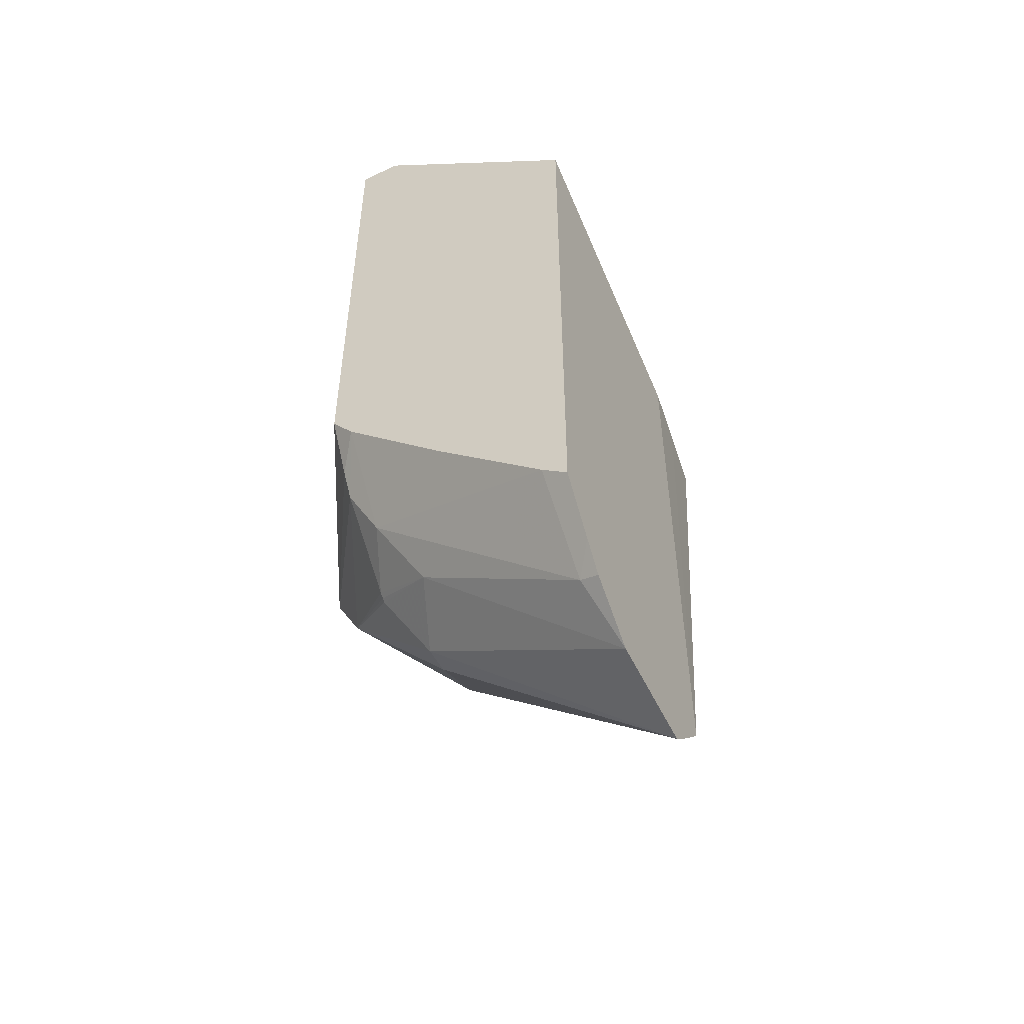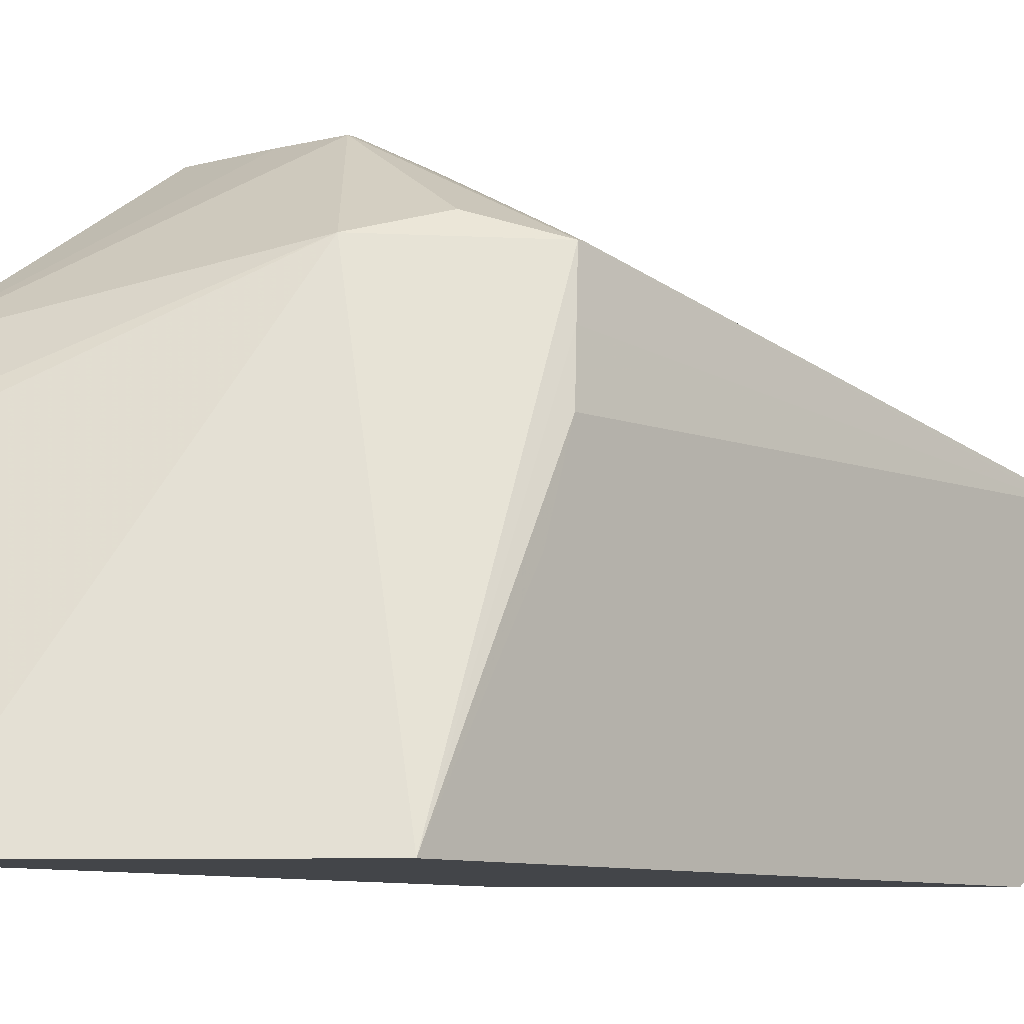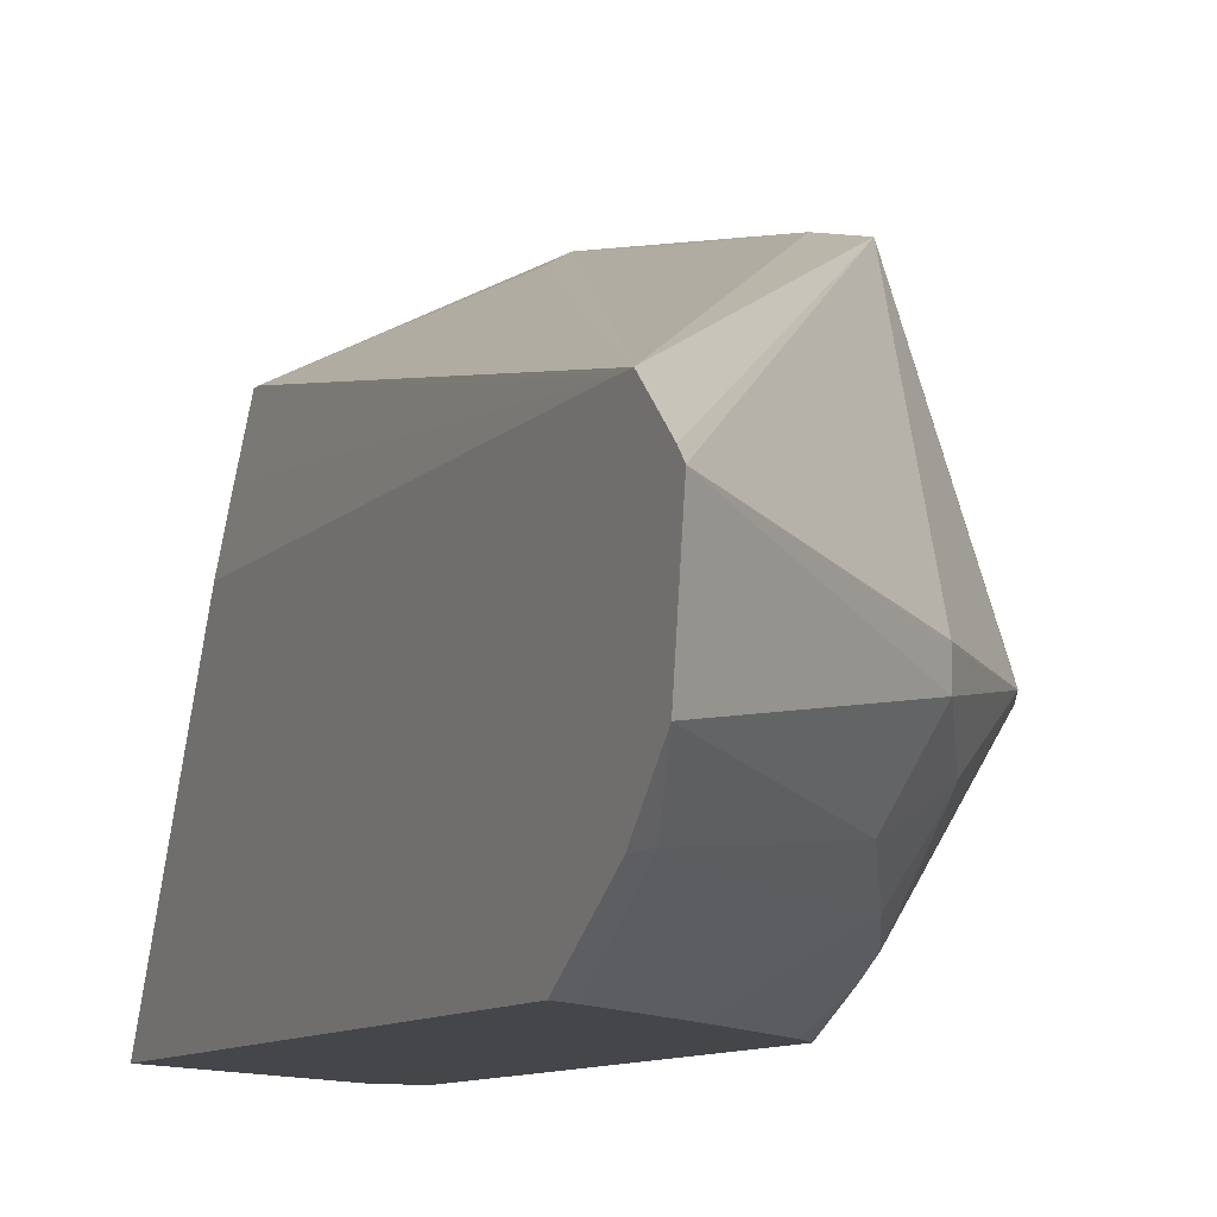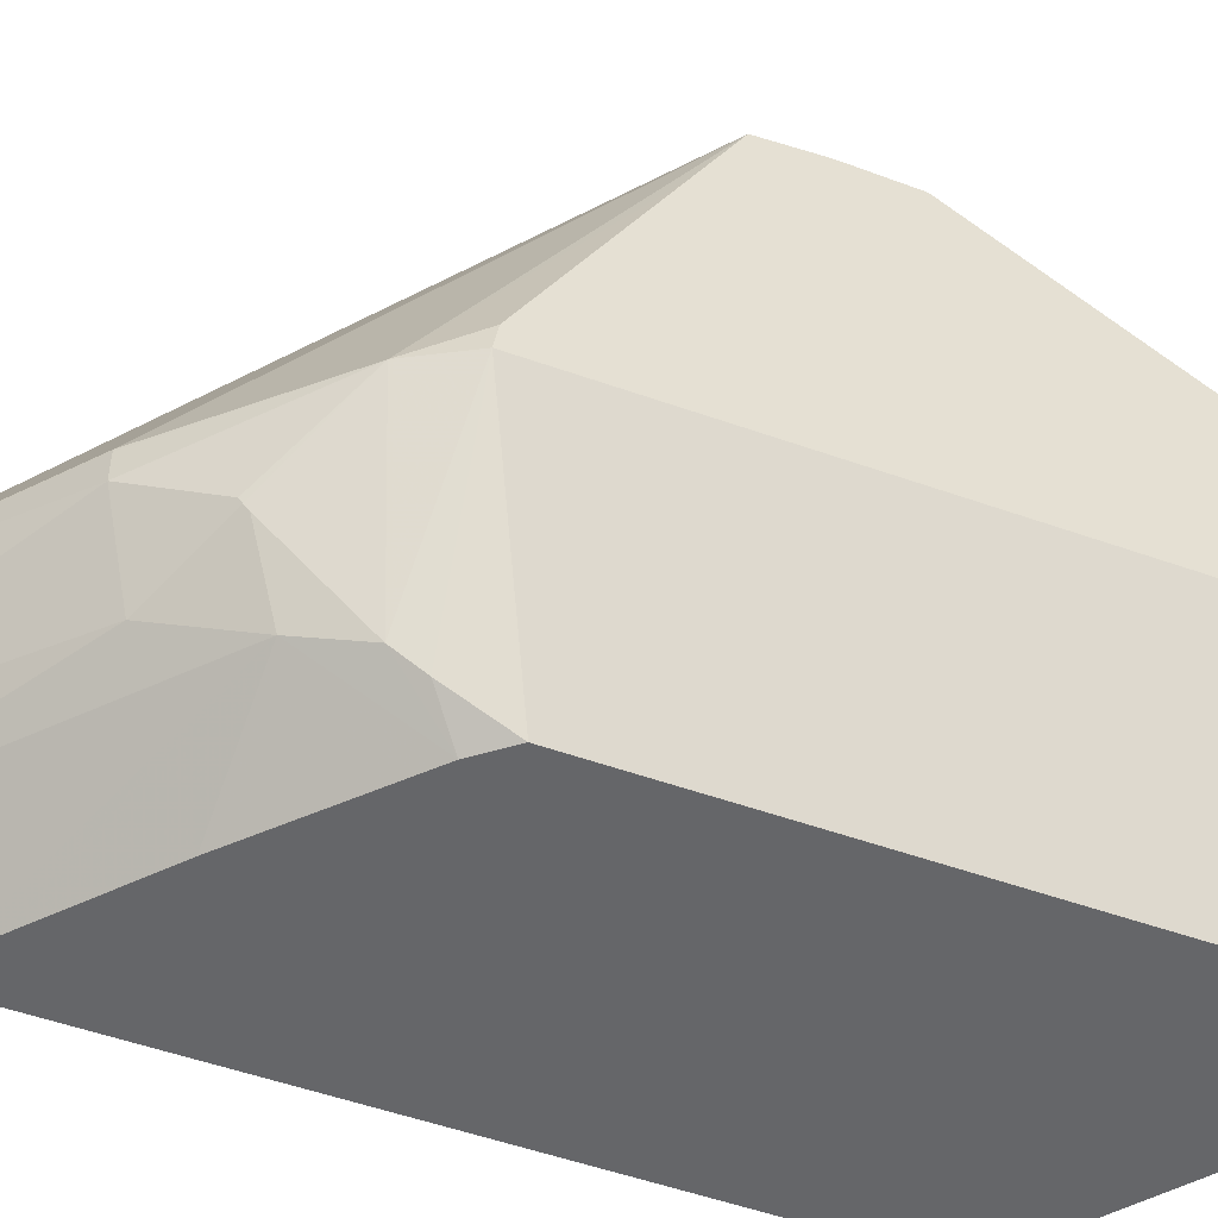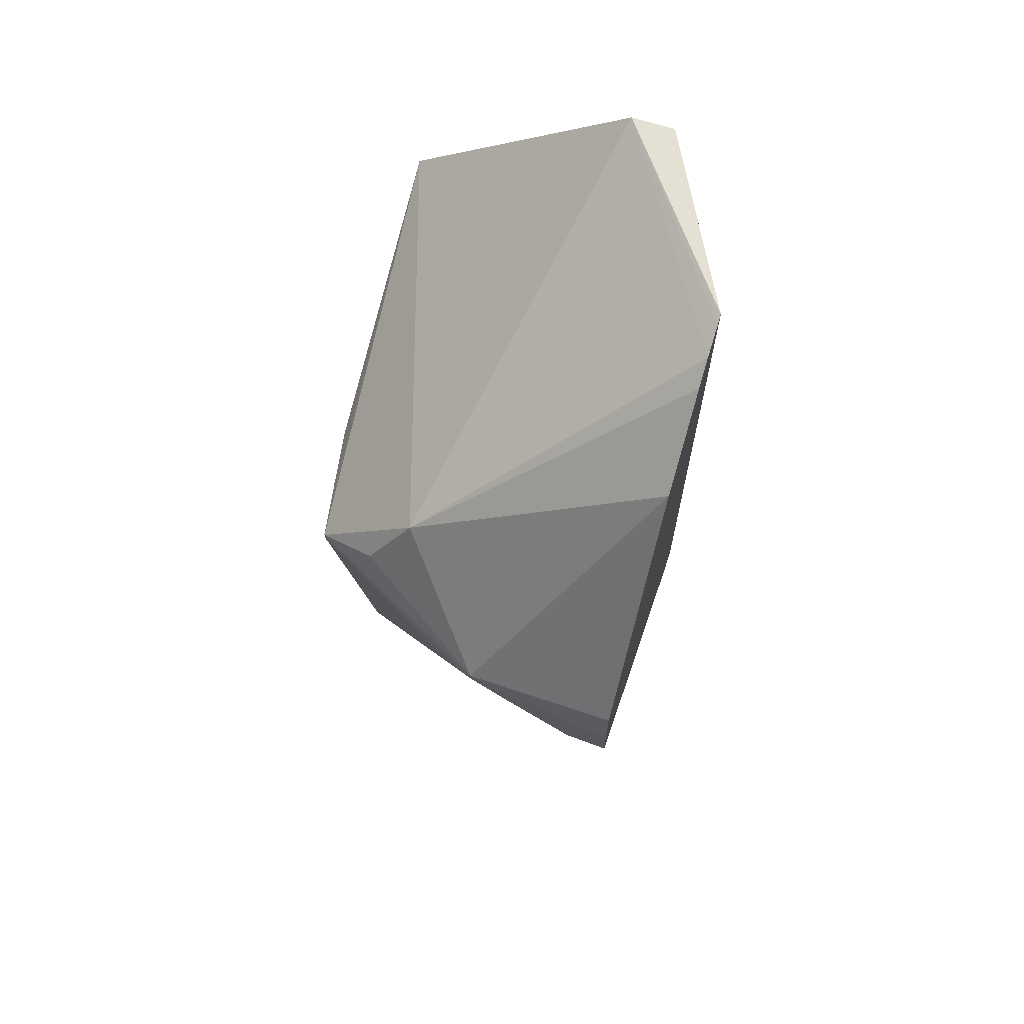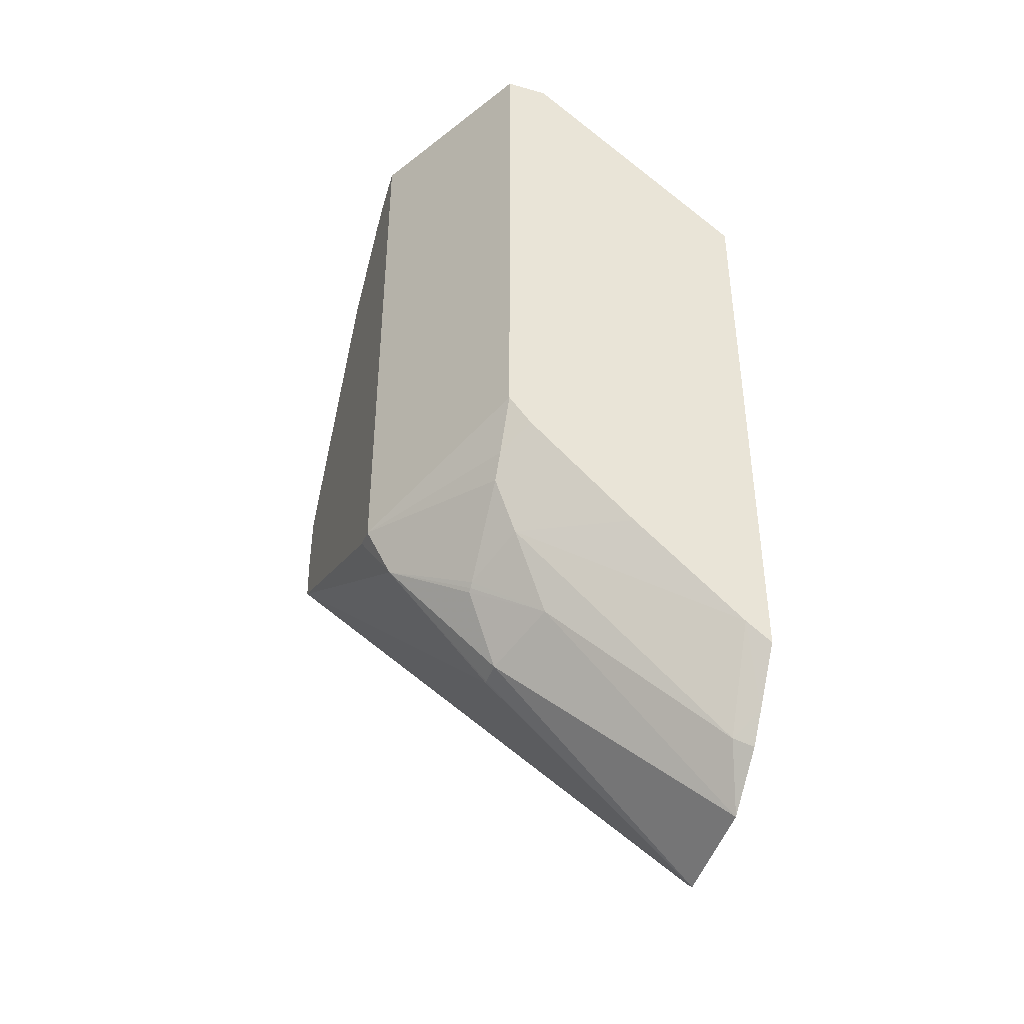
<metadata>
{"format":"obj","ext":"obj","renderer":"f3d","projection":"perspective","resolution":1024,"background":"white","views":[{"elev":-51.9,"azim":-152.9,"up":"+Y"},{"elev":-8.6,"azim":-138.3,"up":"+Z"},{"elev":-9.7,"azim":-25.0,"up":"+Z"},{"elev":-51.9,"azim":68.9,"up":"+Z"},{"elev":67.5,"azim":17.8,"up":"+Y"},{"elev":-42.0,"azim":161.1,"up":"+Y"}]}
</metadata>
<code>
v 0.03646 0.0013 0.01242
v 0.03418 0.001969 0.01233
v 0.03523 0.001378 0.01236
v 0.03646 0.001048 0.0124
v 0.03646 0.002176 0.01239
v 0.03515 0.002147 0.01236
v 0.03418 0.002102 0.01233
v 0.03117 0.001994 0.01079
v 0.03362 0.001378 0.01198
v 0.03094 -0.006149 0.009191
v 0.03477 0.0009138 0.0122
v 0.03582 0.0004734 0.01233
v 0.03646 0.0004316 0.01235
v 0.03646 0.00573 0.009986
v 0.03273 0.003683 0.01083
v 0.03212 0.002724 0.01112
v 0.03117 0.002102 0.01079
v 0.03094 -0.00577 0.009191
v 0.03094 -0.00683 0.007788
v 0.03094 -0.006805 0.008531
v 0.03094 -0.00694 0.008368
v 0.03444 -0.00433 0.007824
v 0.03607 -0.002583 0.007788
v 0.03646 -0.000144 0.01127
v 0.03646 0.0068 0.008743
v 0.03646 0.007055 0.008368
v 0.03435 0.007232 0.00501
v 0.03094 0.004483 0.00501
v 0.03106 0.002263 0.00995
v 0.03094 0.002417 0.009101
v 0.03094 0.002851 0.007788
v 0.03094 -0.006713 0.006702
v 0.03444 -0.00433 0.007401
v 0.03444 -0.00433 0.007788
v 0.03501 -0.003401 0.006907
v 0.03501 -0.003357 0.006852
v 0.03501 -0.003293 0.006783
v 0.03501 -0.00214 0.005675
v 0.03646 -0.001861 0.007788
v 0.03646 -0.001806 0.008138
v 0.03646 0.007242 0.007928
v 0.03646 0.007296 0.007788
v 0.03501 0.007232 0.00501
v 0.03094 -0.004741 0.00501
v 0.03094 -0.006005 0.005899
v 0.03125 -0.005878 0.005969
v 0.03399 -0.003937 0.006347
v 0.03462 -0.002882 0.005901
v 0.03467 -0.001405 0.00501
v 0.03501 -0.001763 0.005441
v 0.03501 -0.0009745 0.00501
v 0.03134 -0.004438 0.00501
v 0.03094 -0.005563 0.005584
v 0.03303 -0.002945 0.00501
f 1 2 3
f 1 3 4
f 1 4 13
f 1 13 24
f 1 24 40
f 1 40 39
f 1 39 42
f 1 42 41
f 1 41 26
f 1 26 25
f 1 25 14
f 1 14 5
f 1 5 6
f 1 6 7
f 1 7 2
f 2 8 9
f 2 9 10
f 2 10 11
f 2 11 12
f 2 12 3
f 2 7 17
f 2 17 8
f 3 12 4
f 4 12 13
f 5 14 6
f 6 14 7
f 7 14 15
f 7 15 16
f 7 16 17
f 8 17 18
f 8 18 10
f 8 10 9
f 10 18 31
f 10 31 19
f 10 19 20
f 10 20 13
f 10 13 12
f 10 12 11
f 13 20 21
f 13 21 22
f 13 22 23
f 13 23 24
f 14 25 15
f 15 25 26
f 15 26 27
f 15 27 28
f 15 28 17
f 15 17 16
f 17 29 18
f 17 28 29
f 18 29 30
f 18 30 31
f 19 32 21
f 19 21 20
f 19 31 28
f 19 28 44
f 19 44 53
f 19 53 45
f 19 45 32
f 21 32 33
f 21 33 34
f 21 34 22
f 22 34 23
f 23 35 36
f 23 36 37
f 23 37 38
f 23 38 39
f 23 39 40
f 23 40 24
f 23 34 33
f 23 33 35
f 26 41 27
f 27 41 42
f 27 42 43
f 27 43 51
f 27 51 49
f 27 49 54
f 27 54 52
f 27 52 44
f 27 44 28
f 28 31 30
f 28 30 29
f 32 45 46
f 32 46 47
f 32 47 33
f 33 47 35
f 35 47 36
f 36 47 37
f 37 48 38
f 37 47 48
f 38 49 50
f 38 50 39
f 38 48 49
f 39 50 51
f 39 51 43
f 39 43 42
f 44 52 53
f 45 53 46
f 46 53 52
f 46 52 48
f 46 48 47
f 48 52 54
f 48 54 49
f 49 51 50

</code>
